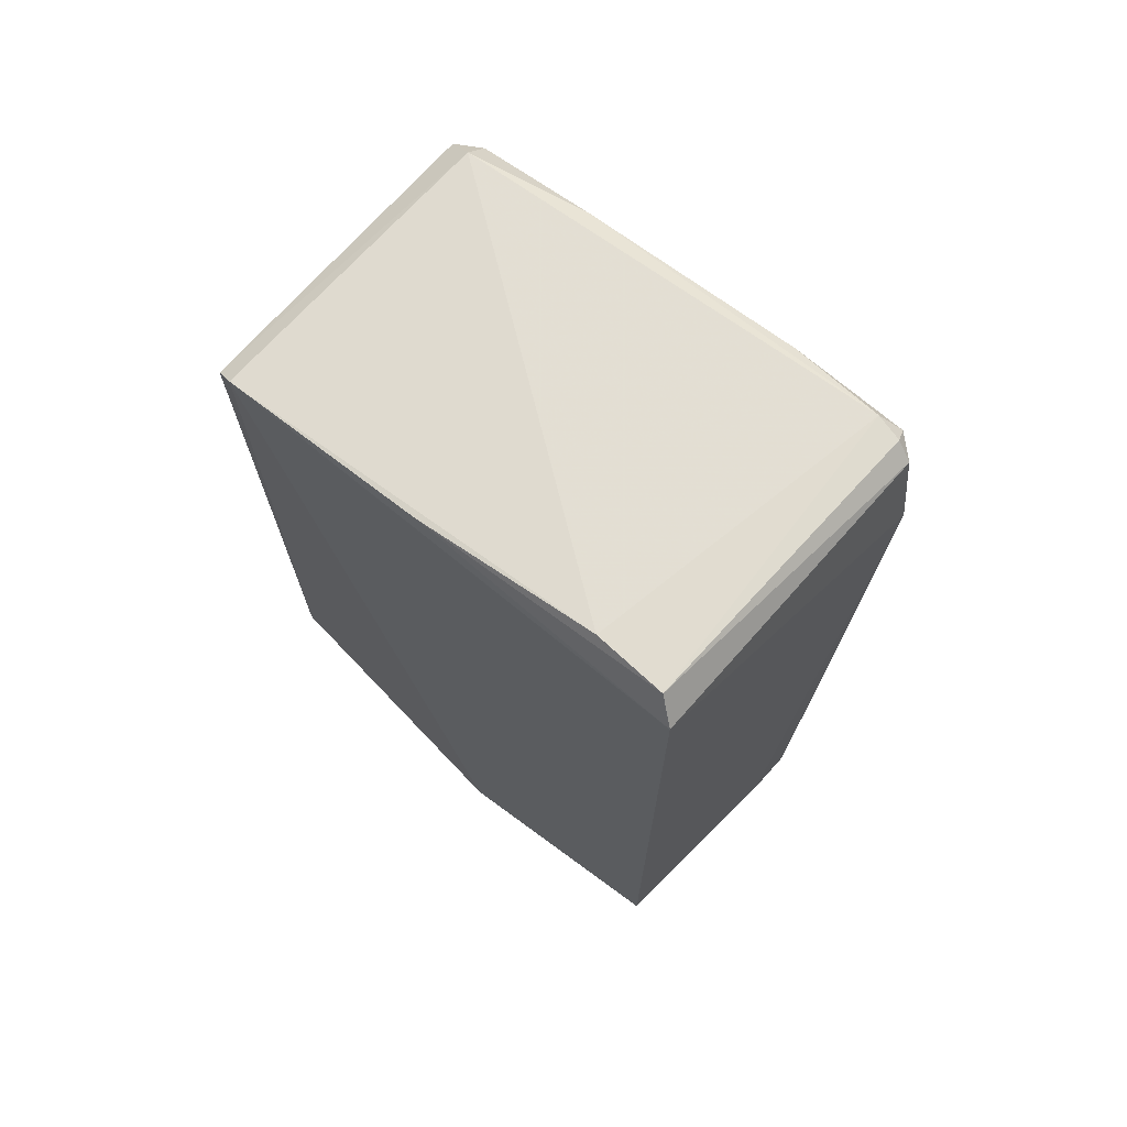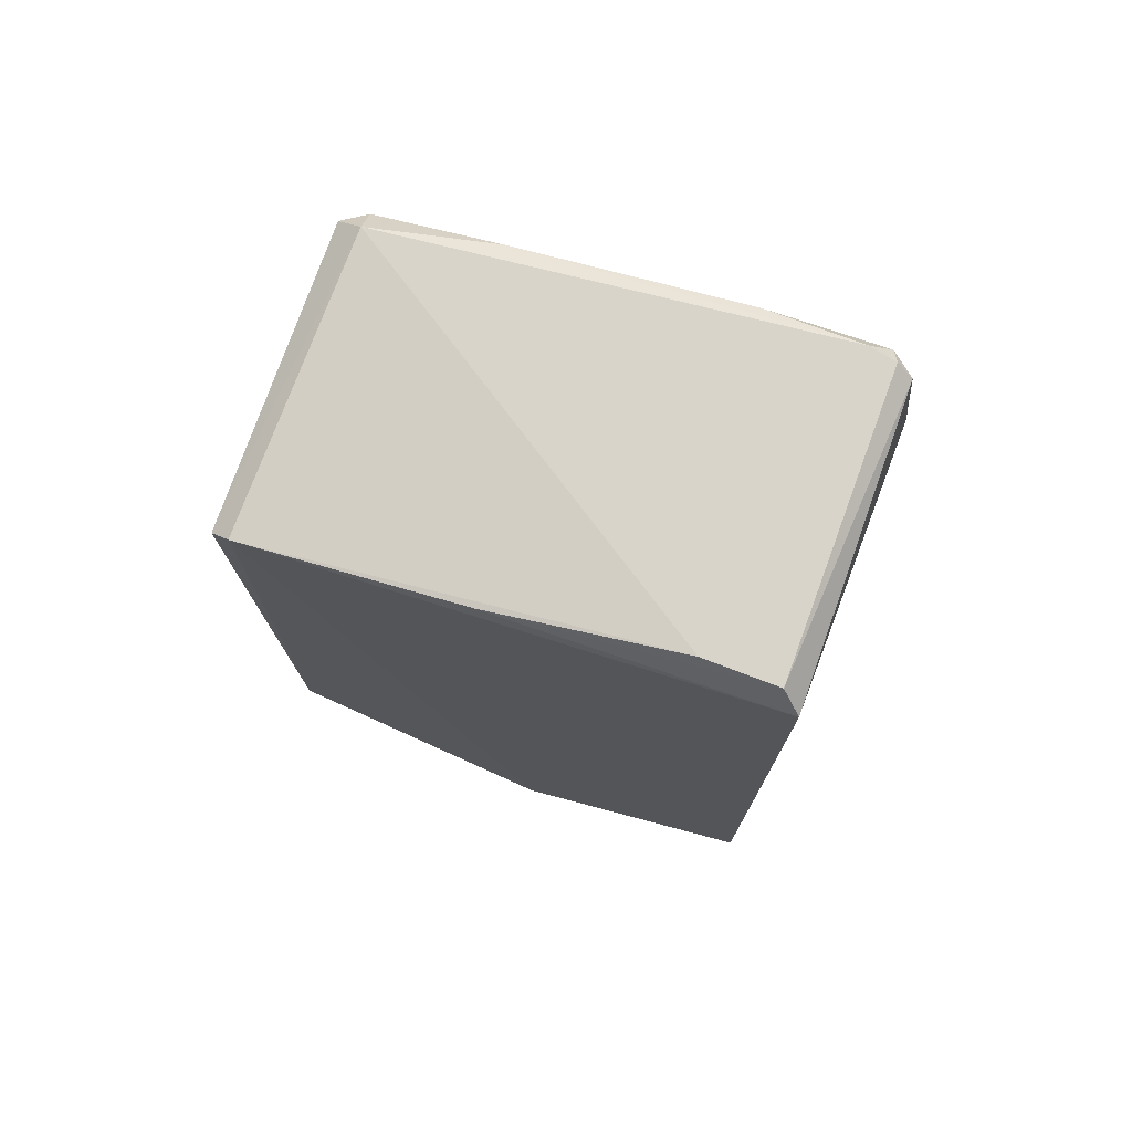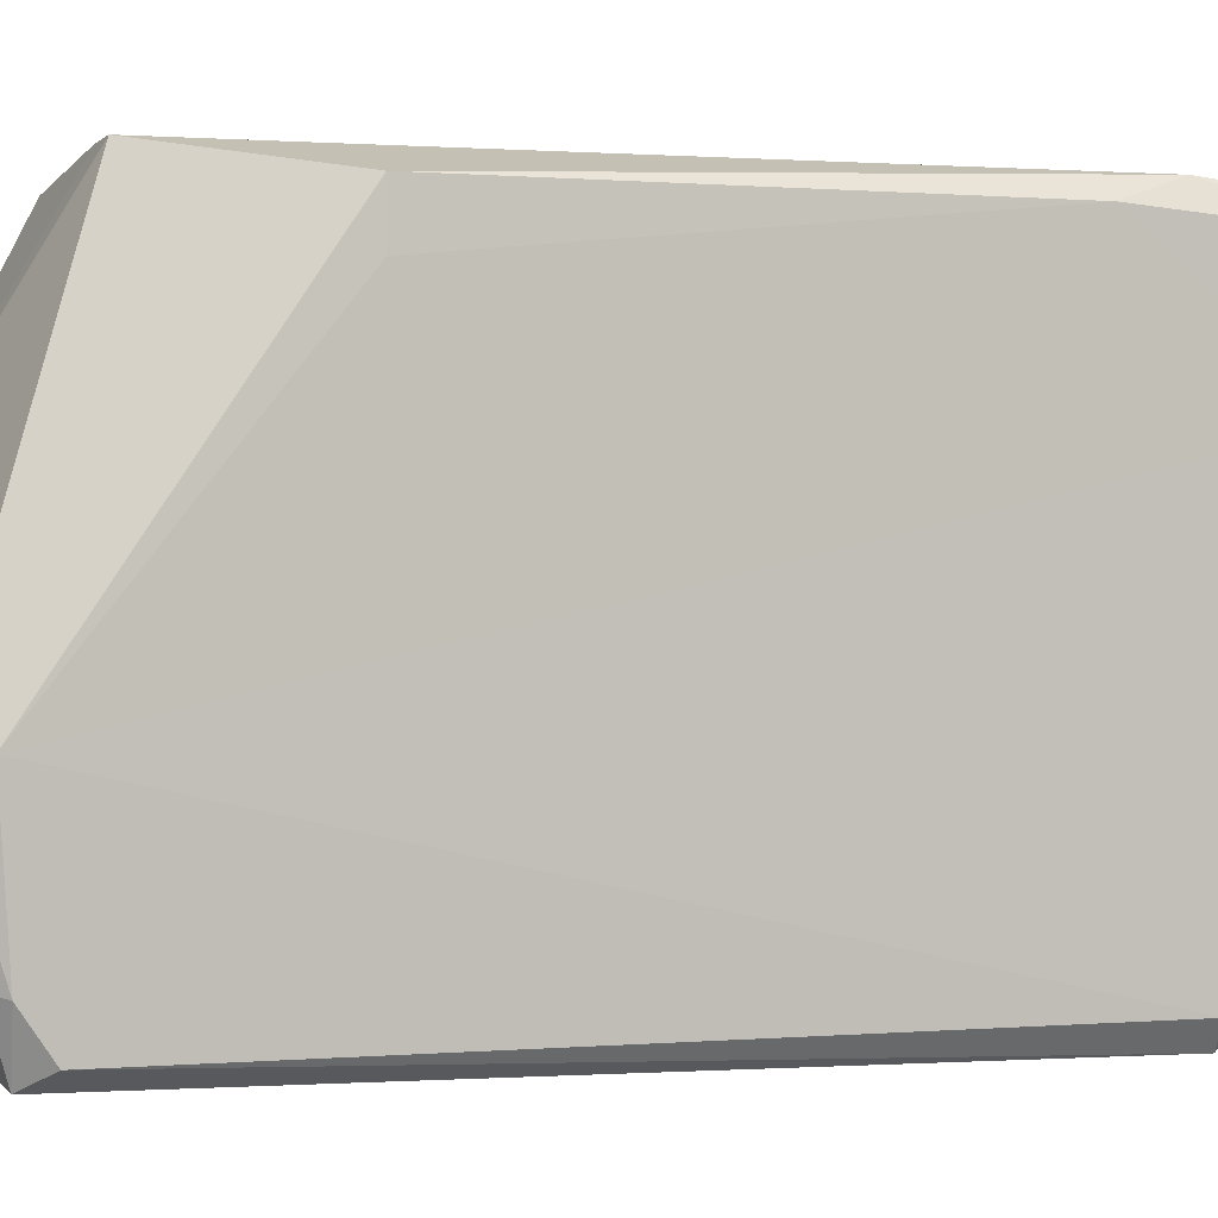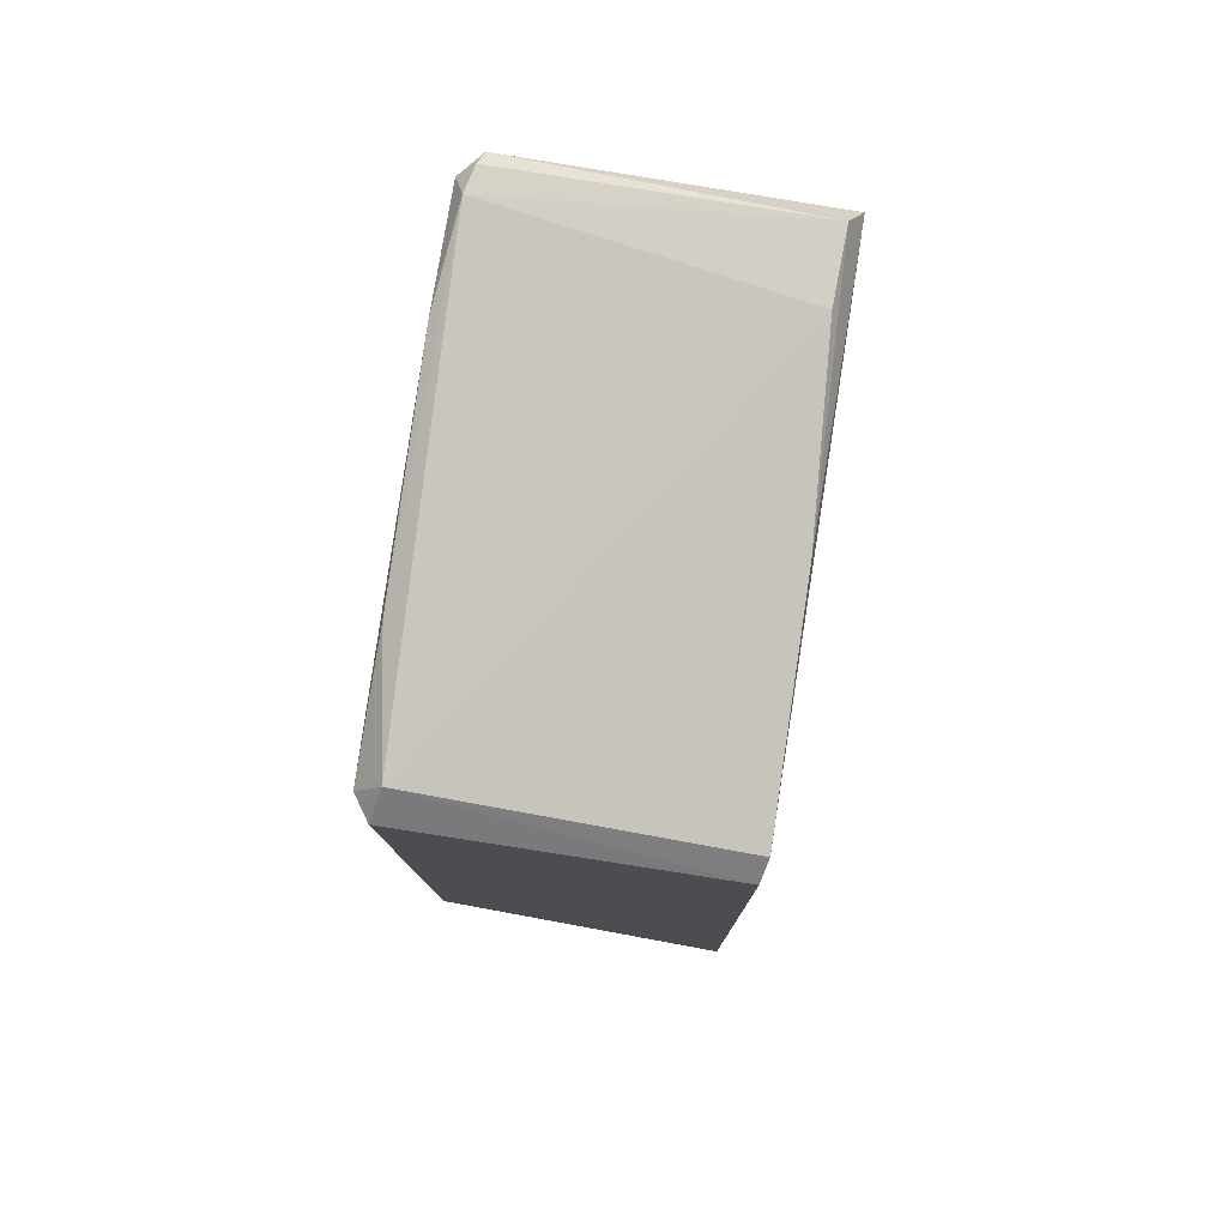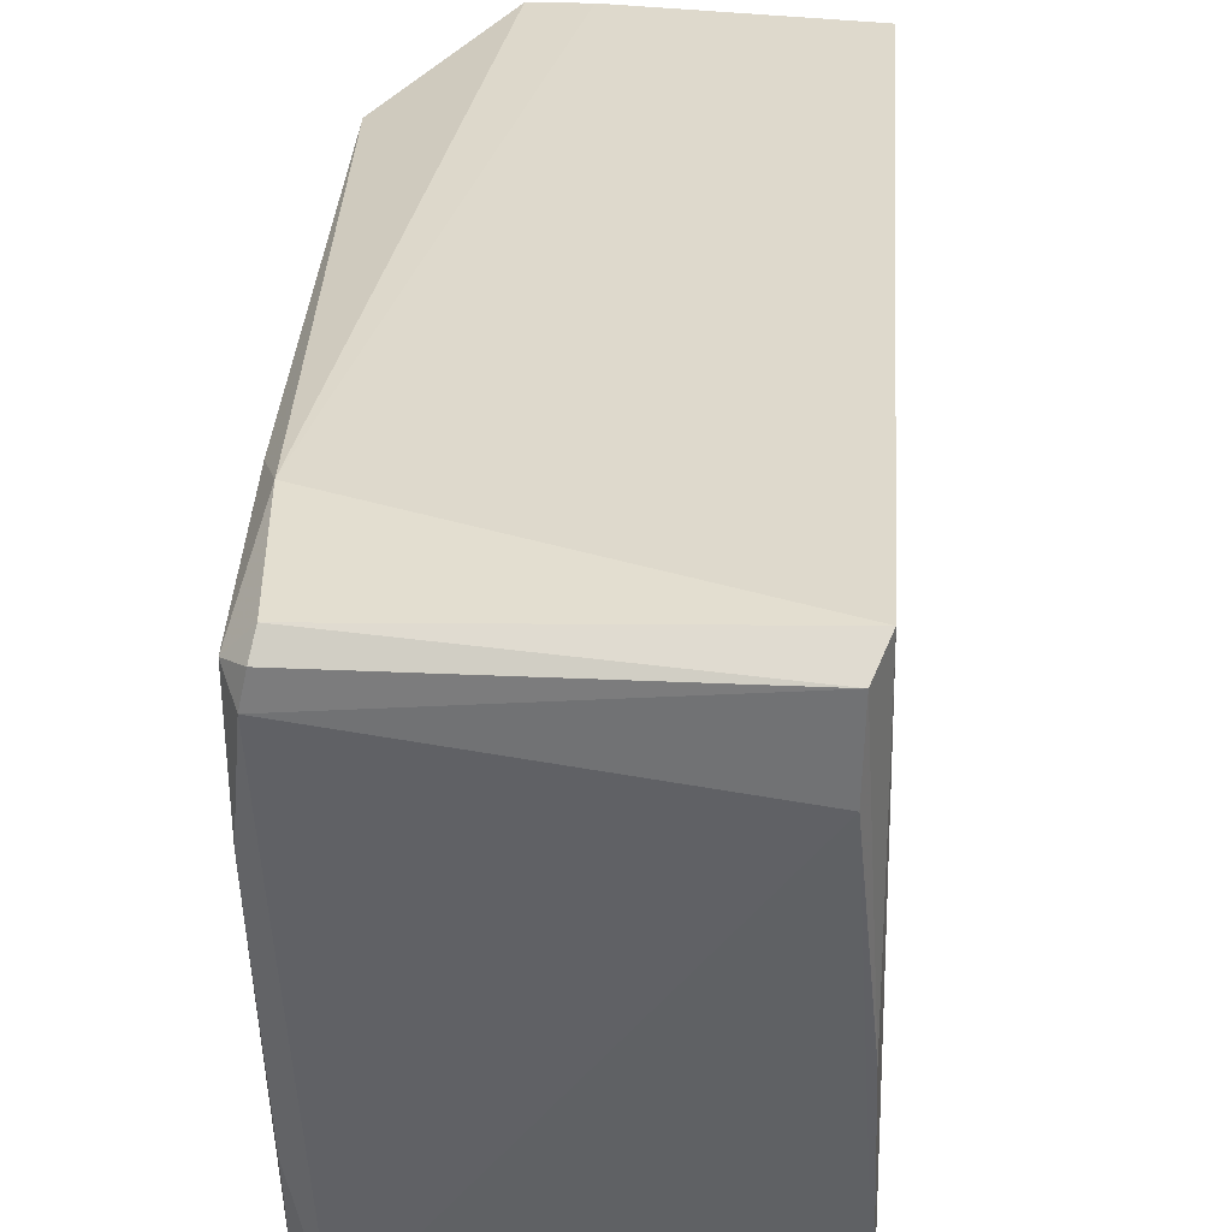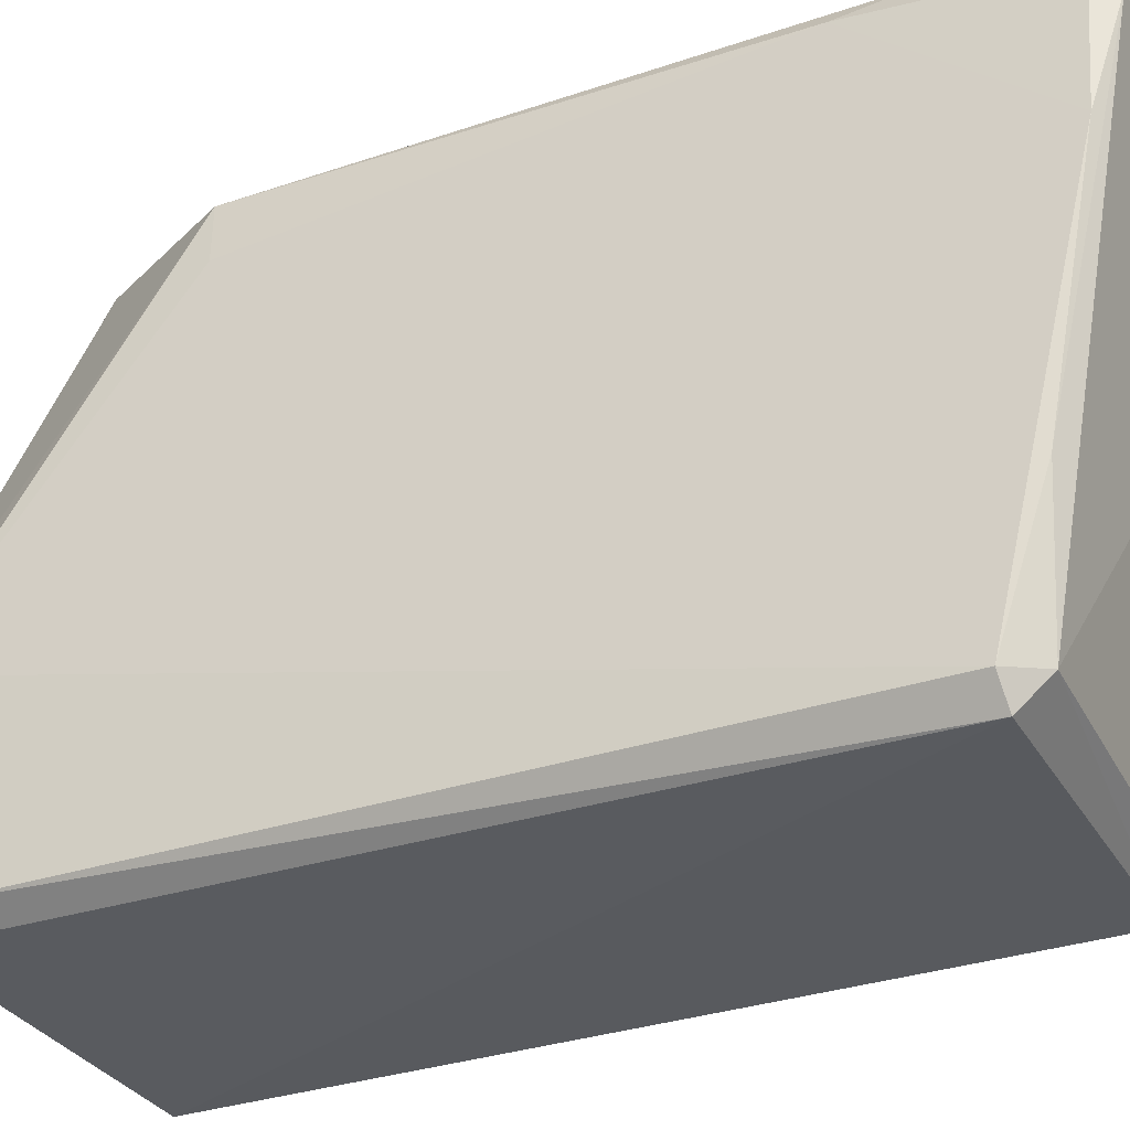
<metadata>
{"format":"obj","ext":"obj","renderer":"f3d","projection":"perspective","resolution":1024,"background":"white","views":[{"elev":71.0,"azim":-47.6,"up":"+Y"},{"elev":75.7,"azim":-69.7,"up":"+Y"},{"elev":0.5,"azim":71.5,"up":"+Z"},{"elev":77.6,"azim":-170.3,"up":"+Y"},{"elev":30.7,"azim":-176.8,"up":"+Z"},{"elev":-31.9,"azim":115.3,"up":"+Z"}]}
</metadata>
<code>
v 0.1061 -0.002236 0.03875
v 0.1078 -0.04742 0.03825
v 0.1074 -0.009503 0.002702
v 0.08414 -0.009444 0.00134
v 0.08384 -0.05743 0.03939
v 0.1056 -0.007452 0.002971
v 0.1075 -0.00258 0.03712
v 0.1013 -0.05741 0.04008
v 0.08444 -0.002808 0.03899
v 0.1062 -0.009337 0.0009859
v 0.1066 -0.01087 0.03957
v 0.108 -0.06305 0.01513
v 0.1068 -0.001279 0.03565
v 0.08384 -0.008105 0.002817
v 0.09794 -0.0574 0.04011
v 0.1077 -0.01495 0.03816
v 0.1076 -0.0605 0.002717
v 0.1066 -0.06529 0.01534
v 0.1063 -0.001272 0.03755
v 0.1075 -0.003174 0.02877
v 0.08419 -0.06134 0.001268
v 0.08332 -0.06586 0.02193
v 0.08545 -0.001337 0.0324
v 0.1079 -0.04743 0.03483
v 0.1077 -0.06238 0.005505
v 0.08533 -0.001034 0.03757
v 0.1073 -0.006422 0.01215
v 0.1059 -0.06218 0.001605
v 0.08418 -0.06326 0.005746
v 0.08797 -0.06685 0.02171
v 0.08429 -0.004467 0.01898
v 0.1067 -0.06343 0.005777
f 10 6 3
f 10 4 6
f 11 7 1
f 11 8 2
f 11 1 9
f 14 6 4
f 15 9 5
f 15 11 9
f 15 8 11
f 16 11 2
f 16 7 11
f 17 10 3
f 17 3 12
f 18 12 2
f 18 2 8
f 19 1 7
f 19 7 13
f 20 13 7
f 20 7 16
f 20 12 3
f 21 14 4
f 21 4 10
f 22 5 9
f 22 9 14
f 22 14 21
f 23 13 6
f 23 6 14
f 24 16 2
f 24 2 12
f 24 20 16
f 24 12 20
f 25 17 12
f 25 12 18
f 26 9 1
f 26 1 19
f 26 19 13
f 26 13 23
f 27 20 3
f 27 3 6
f 27 6 13
f 27 13 20
f 28 21 10
f 28 10 17
f 28 17 25
f 29 22 21
f 29 21 28
f 30 15 5
f 30 5 22
f 30 8 15
f 30 18 8
f 30 22 29
f 31 23 14
f 31 14 9
f 31 26 23
f 31 9 26
f 32 28 25
f 32 25 18
f 32 29 28
f 32 30 29
f 32 18 30

</code>
